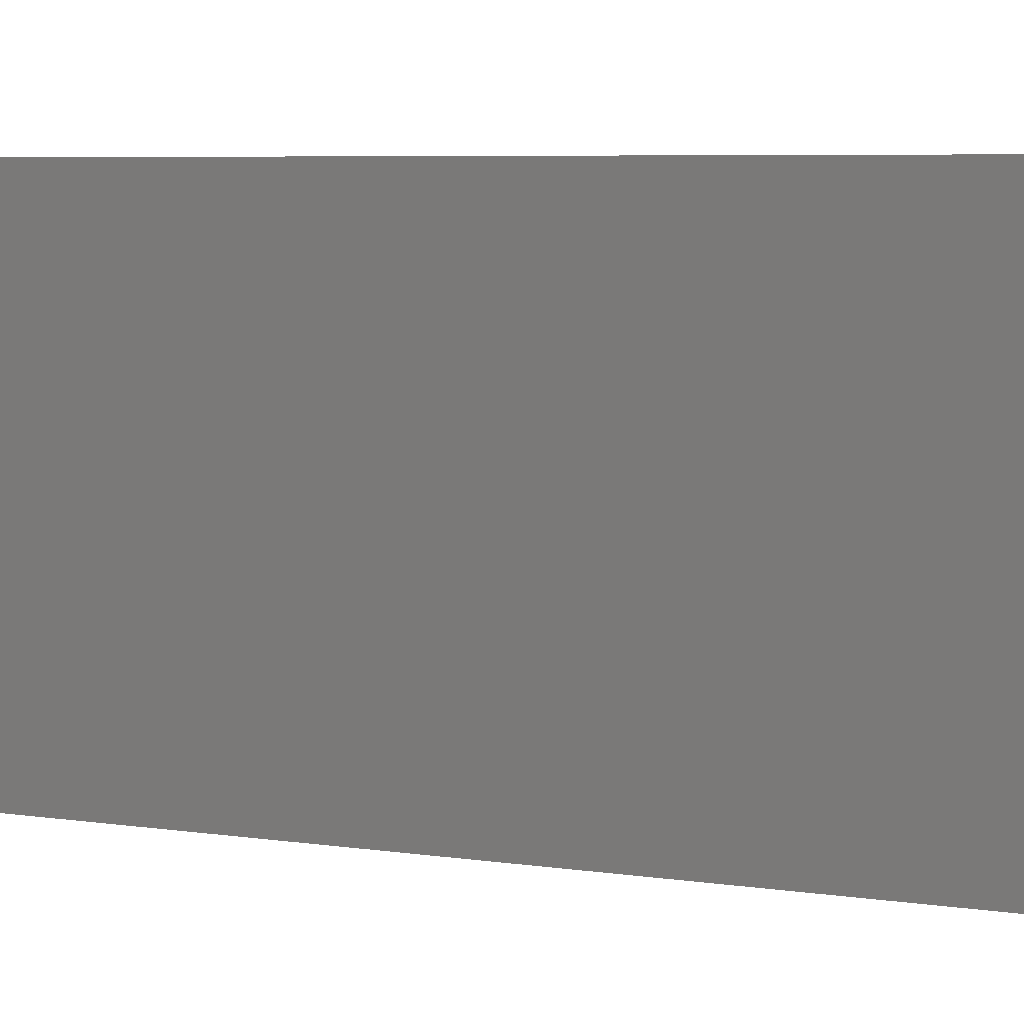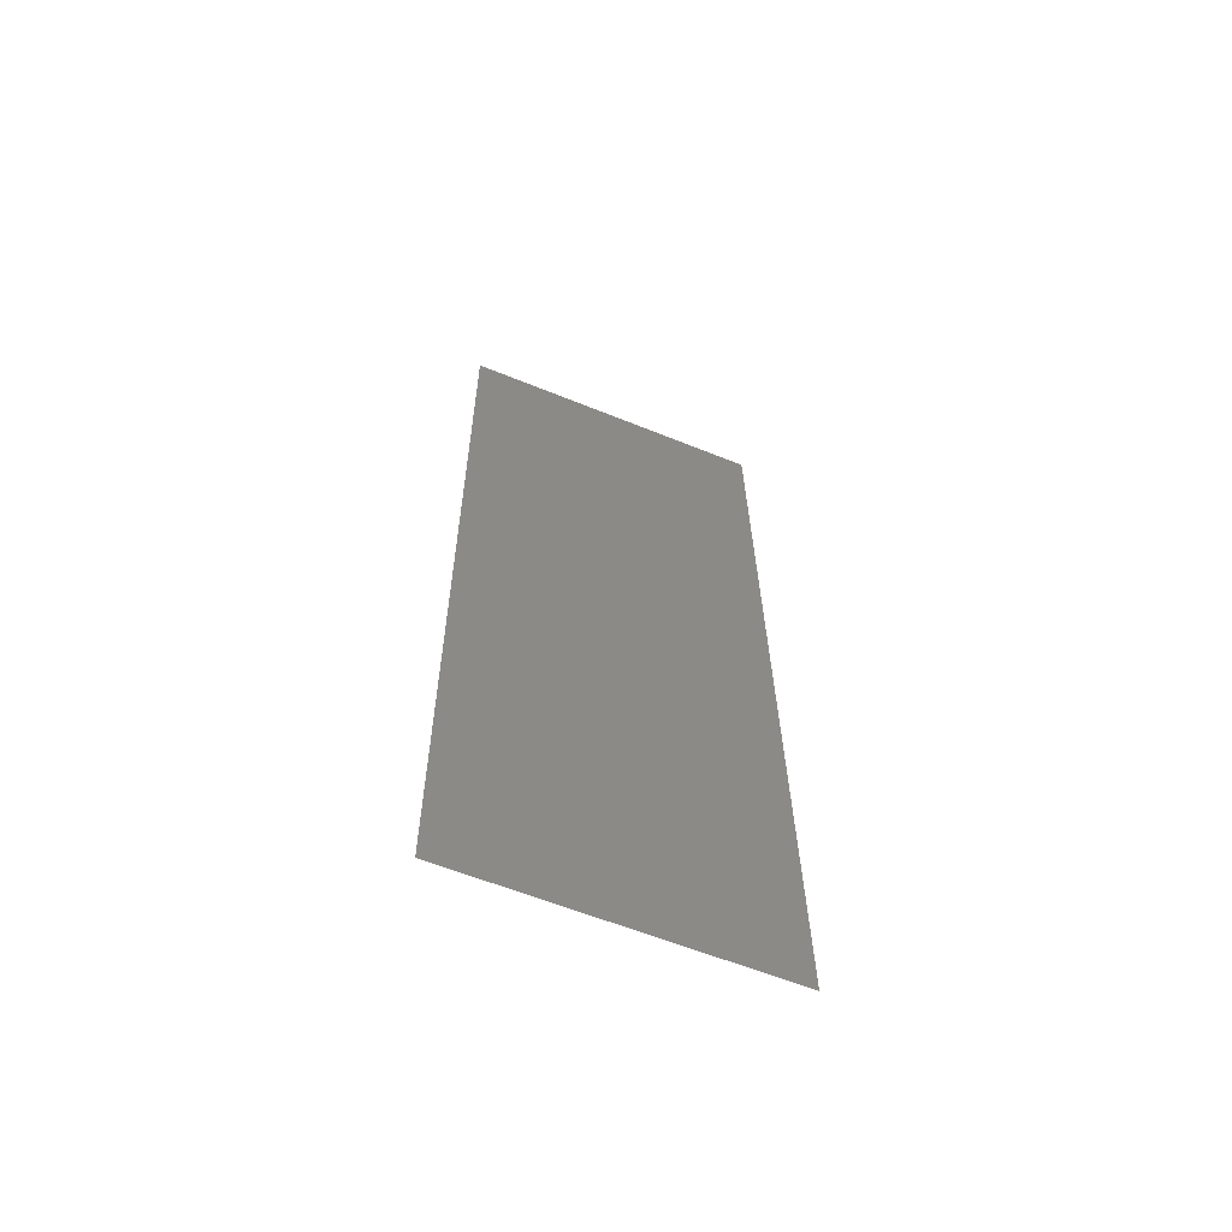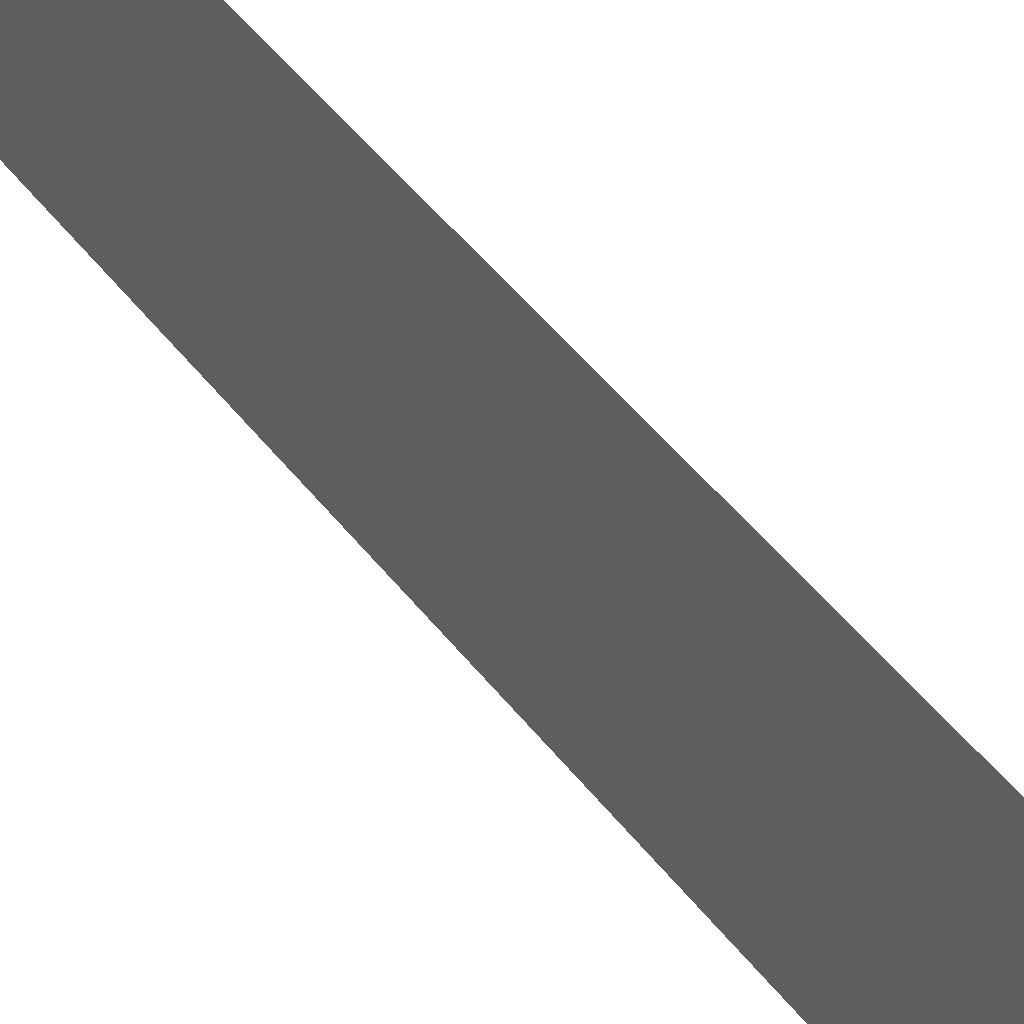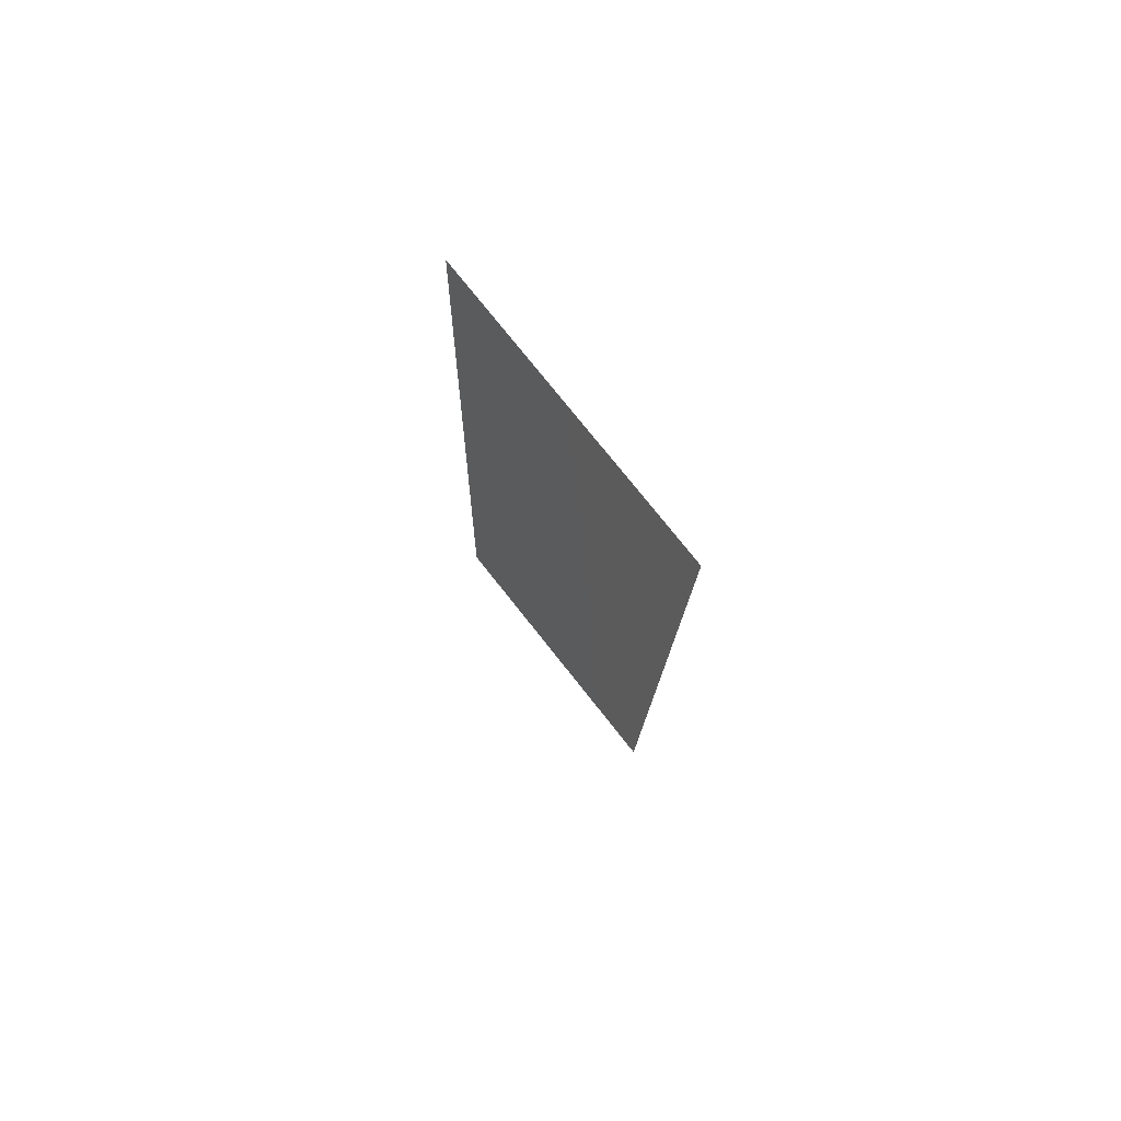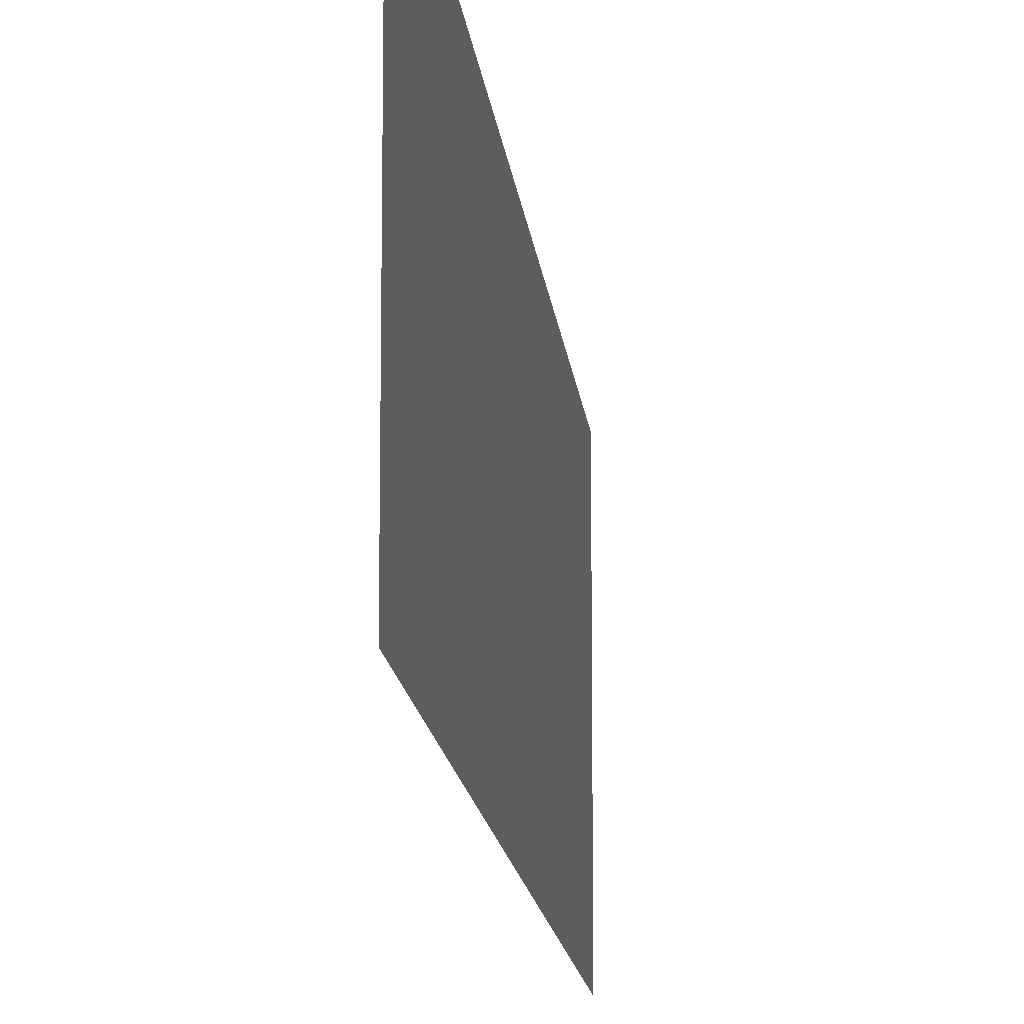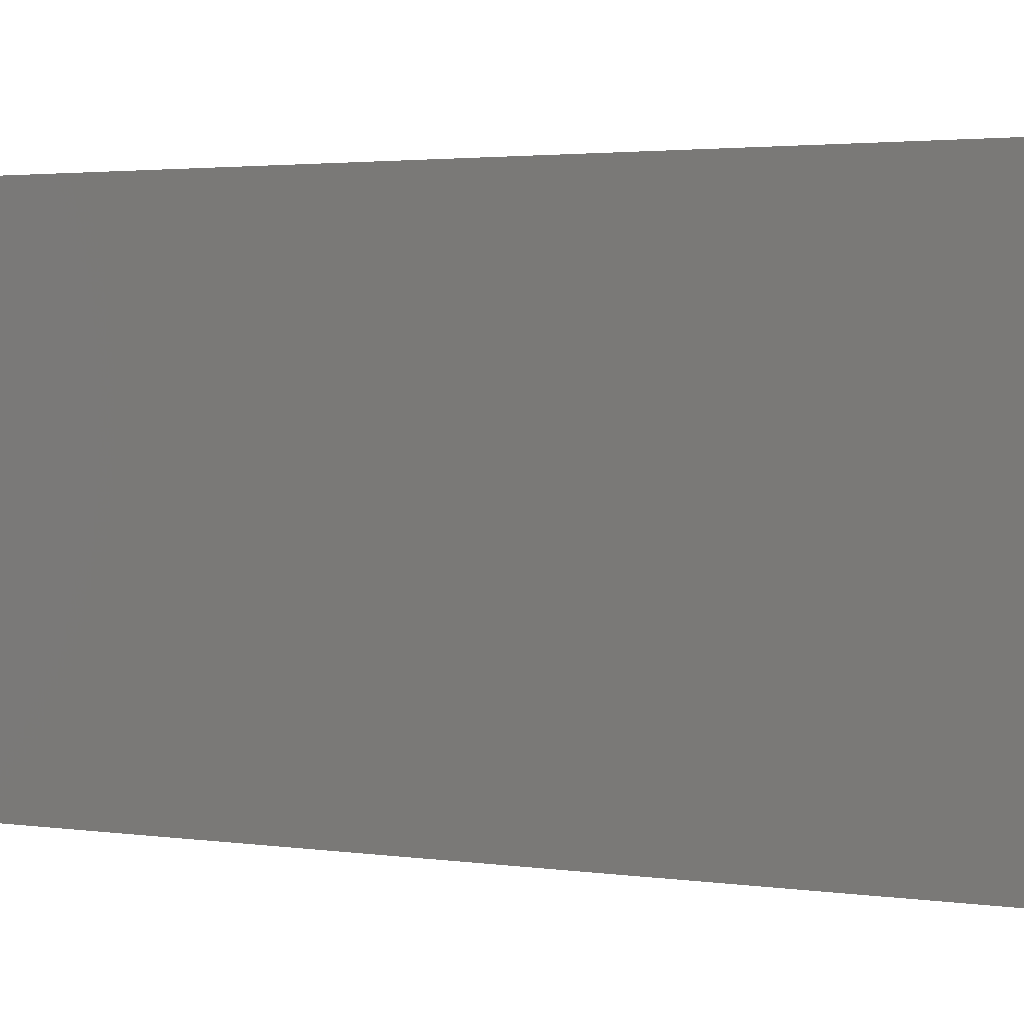
<metadata>
{"format":"stl","ext":"stl","renderer":"f3d","projection":"perspective","resolution":1024,"background":"white","views":[{"elev":4.5,"azim":-57.2,"up":"+Z"},{"elev":-60.1,"azim":67.4,"up":"+Y"},{"elev":53.9,"azim":-36.7,"up":"+Z"},{"elev":76.3,"azim":141.6,"up":"+Y"},{"elev":-13.6,"azim":-173.3,"up":"+Z"},{"elev":1.8,"azim":127.2,"up":"+Z"}]}
</metadata>
<code>
# stl→obj: 21 verts, 26 faces
v 0.008 0 0
v 0.007807 0.008822 0.008461
v 0.008 0 0.01
v 0.006714 0.05882 0.02
v 0.006907 0.04999 0.01154
v 0.006714 0.05882 0.01
v 0.006971 0.04705 0.02
v 0.007743 0.01176 0
v 0.006971 0.04705 0
v 0.007111 0.04068 0.01026
v 0.007229 0.03529 0
v 0.007357 0.02941 0.01
v 0.007229 0.03529 0.02
v 0.007743 0.01176 0.02
v 0.007604 0.01813 0.009743
v 0.007486 0.02353 0.02
v 0.007486 0.02353 0
v 0.006714 0.05882 0
v 0.006833 0.0534 0.005
v 0.008 0 0.02
v 0.007882 0.005417 0.015
f 1 2 3
f 4 5 6
f 7 5 4
f 8 2 1
f 9 10 11
f 11 10 12
f 13 10 7
f 14 15 16
f 17 15 8
f 12 10 13
f 11 12 17
f 12 15 17
f 16 12 13
f 16 15 12
f 9 5 10
f 14 2 15
f 18 19 9
f 20 21 14
f 9 19 5
f 14 21 2
f 10 5 7
f 15 2 8
f 6 19 18
f 3 21 20
f 2 21 3
f 5 19 6

</code>
